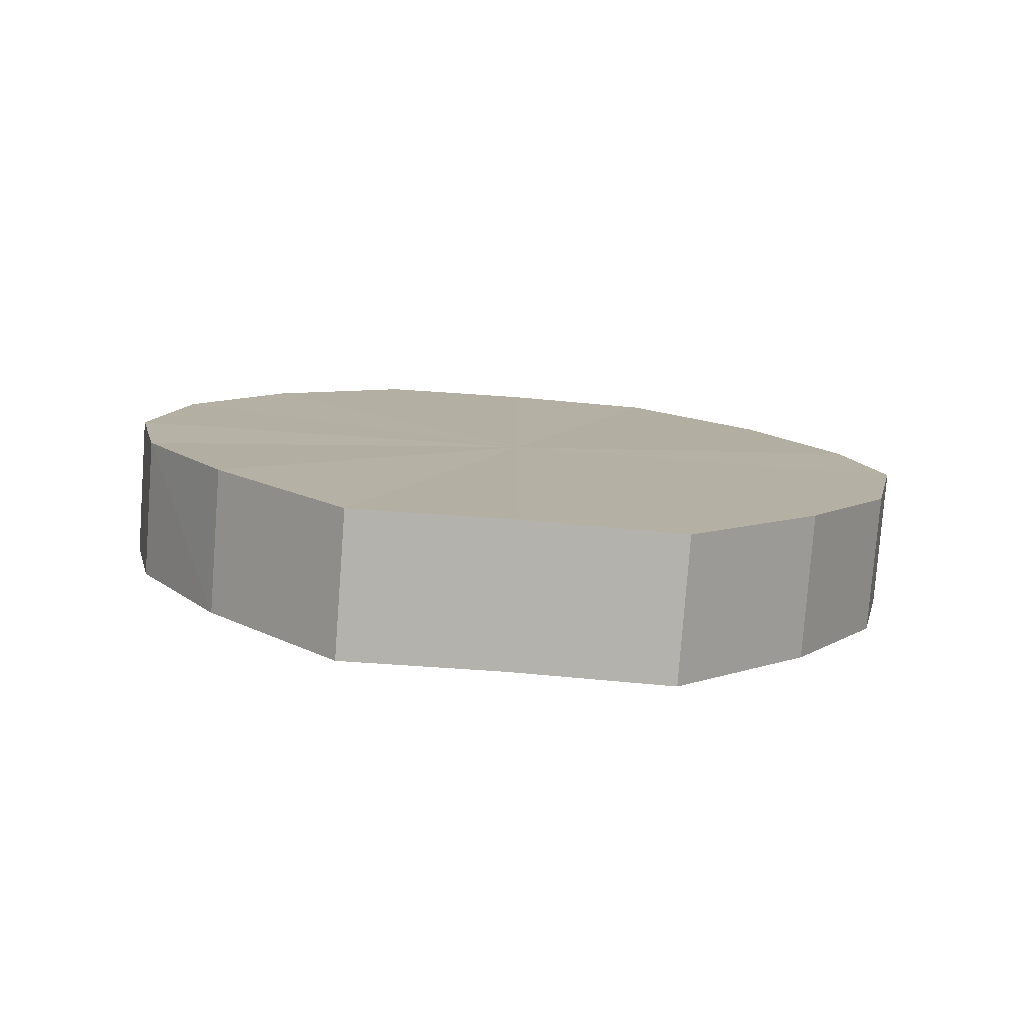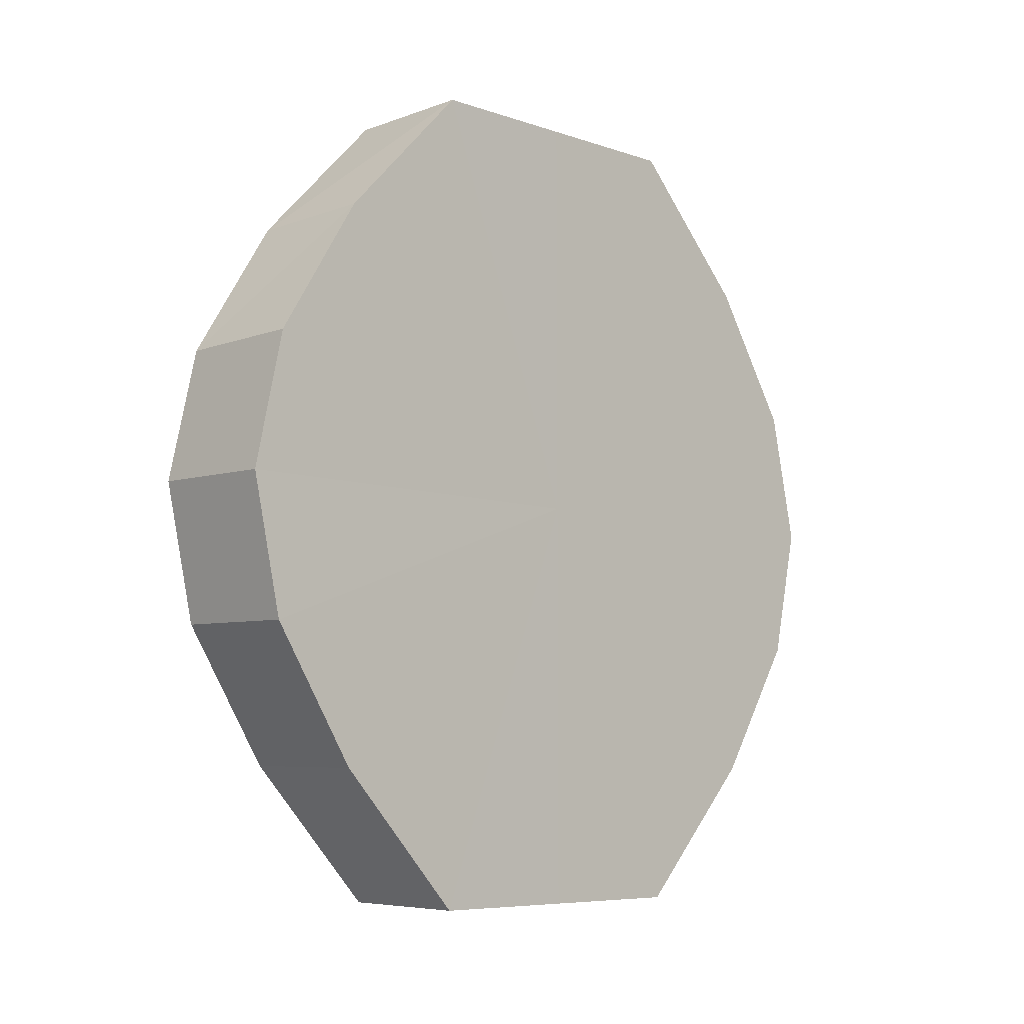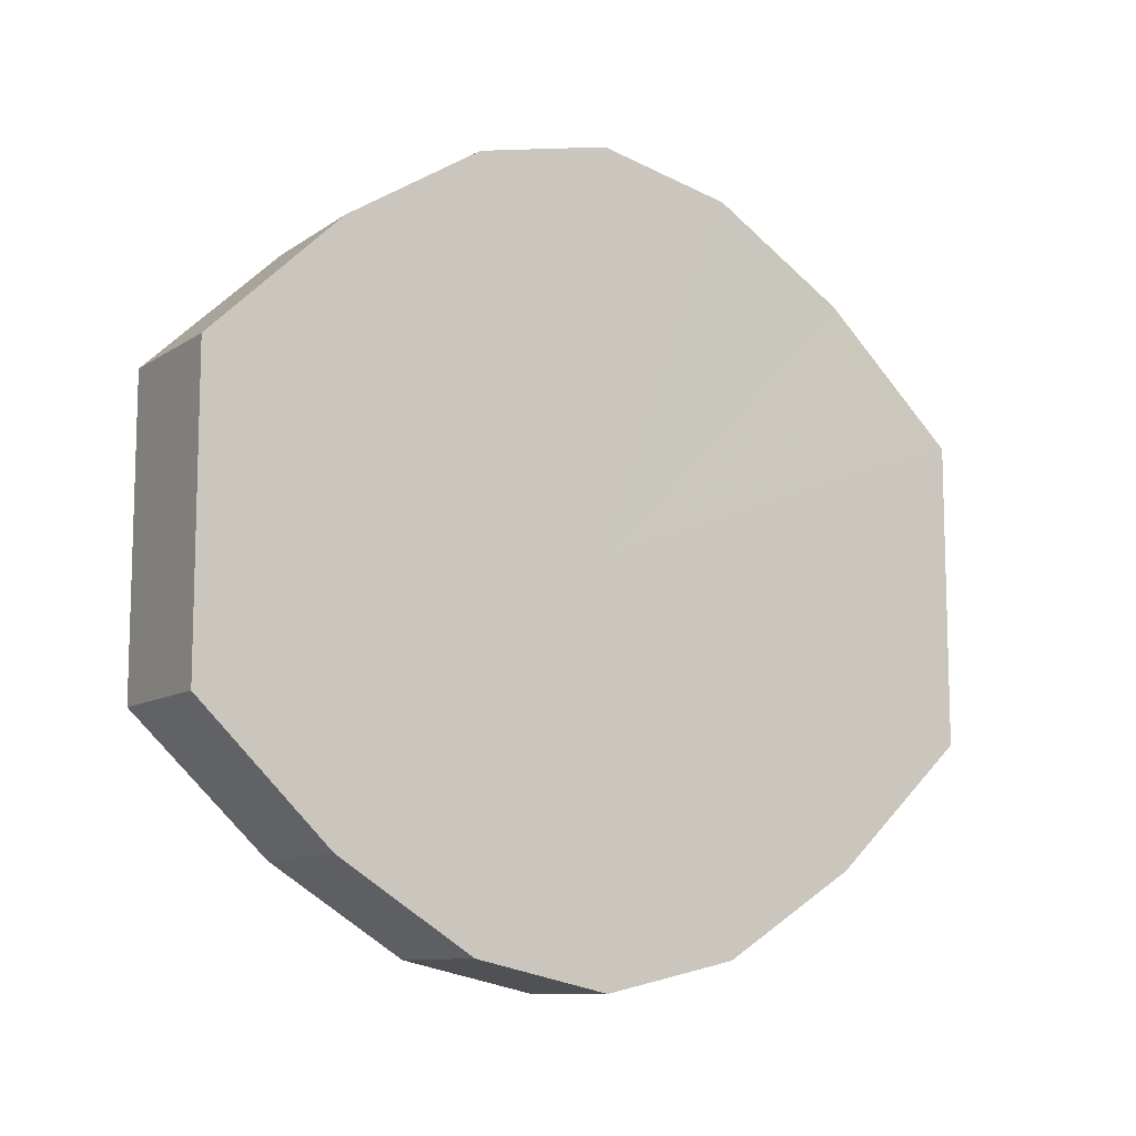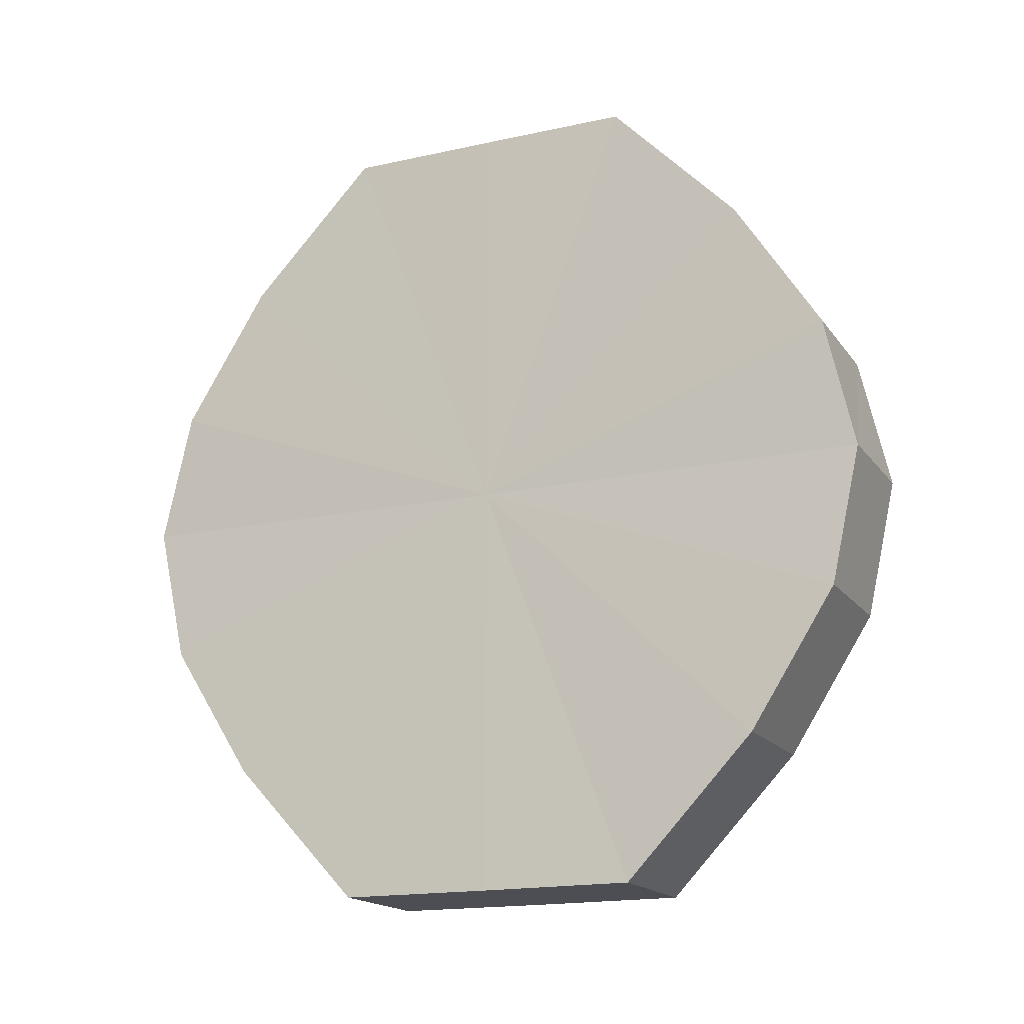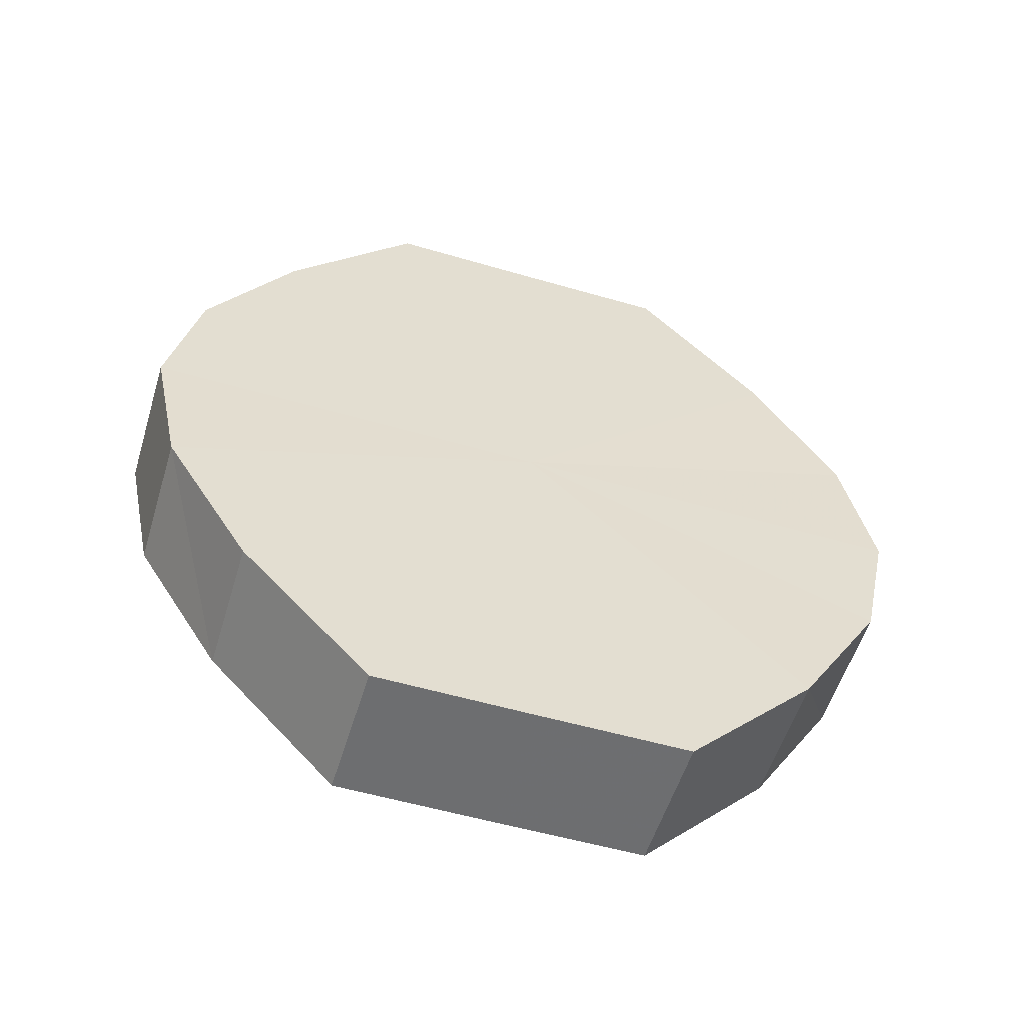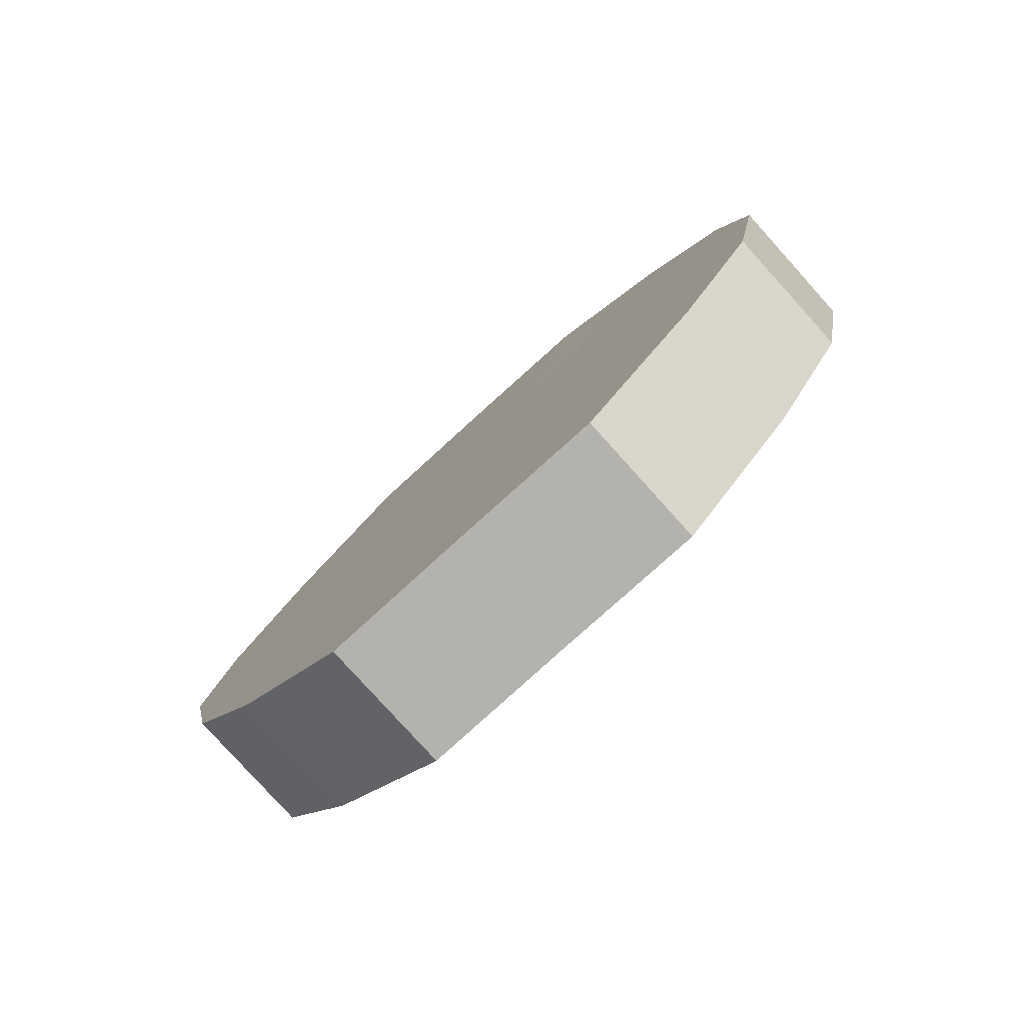
<metadata>
{"format":"obj","ext":"obj","renderer":"f3d","projection":"perspective","resolution":1024,"background":"white","views":[{"elev":-79.2,"azim":85.7,"up":"+Y"},{"elev":-6.9,"azim":45.5,"up":"+Y"},{"elev":-10.3,"azim":58.2,"up":"+Z"},{"elev":-16.9,"azim":-66.0,"up":"+Y"},{"elev":-55.1,"azim":-107.1,"up":"+Y"},{"elev":-79.9,"azim":132.1,"up":"+Y"}]}
</metadata>
<code>
o 3345
v 2253 1888 7.995
v 2253 1888 8.006
v 2253 1888 7.995
v 2253 1888 8.015
v 2253 1888 8.006
v 2253 1888 7.983
v 2253 1888 7.983
v 2253 1888 8.022
v 2253 1888 8.015
v 2253 1888 7.974
v 2253 1888 7.974
v 2253 1888 8.024
v 2253 1888 8.022
v 2253 1888 7.967
v 2253 1888 7.967
v 2253 1888 8.022
v 2253 1888 8.024
v 2253 1888 7.965
v 2253 1888 7.965
v 2253 1888 8.015
v 2253 1888 8.022
v 2253 1888 7.967
v 2253 1888 7.967
v 2253 1888 8.006
v 2253 1888 8.015
v 2253 1888 7.974
v 2253 1888 7.974
v 2253 1888 7.995
v 2253 1888 8.006
v 2253 1888 7.983
v 2253 1888 7.983
v 2253 1888 7.995
v 2253 1888 7.995
v 2253 1888 8.006
v 2253 1888 8.006
v 2253 1888 8.015
v 2253 1888 8.015
v 2253 1888 7.983
v 2253 1888 7.995
v 2253 1888 7.974
v 2253 1888 7.983
v 2253 1888 8.022
v 2253 1888 8.022
v 2253 1888 7.967
v 2253 1888 7.974
v 2253 1888 7.965
v 2253 1888 7.967
v 2253 1888 8.024
v 2253 1888 8.024
v 2253 1888 7.967
v 2253 1888 7.965
v 2253 1888 7.974
v 2253 1888 7.967
v 2253 1888 8.022
v 2253 1888 8.022
v 2253 1888 7.983
v 2253 1888 7.974
v 2253 1888 7.995
v 2253 1888 7.983
v 2253 1888 8.015
v 2253 1888 8.015
v 2253 1888 8.006
v 2253 1888 7.995
v 2253 1888 8.006
v 2253 1888 7.995
v 2253 1888 8.006
v 2253 1888 7.995
v 2253 1888 8.015
v 2253 1888 7.983
v 2253 1888 8.022
v 2253 1888 7.974
v 2253 1888 8.024
v 2253 1888 7.967
v 2253 1888 8.022
v 2253 1888 7.965
v 2253 1888 8.015
v 2253 1888 7.967
v 2253 1888 8.006
v 2253 1888 7.974
v 2253 1888 7.995
v 2253 1888 7.983
v 2253 1888 7.995
v 2253 1888 7.995
v 2253 1888 8.006
v 2253 1888 7.983
v 2253 1888 8.015
v 2253 1888 7.974
v 2253 1888 8.022
v 2253 1888 7.967
v 2253 1888 8.024
v 2253 1888 7.965
v 2253 1888 8.022
v 2253 1888 7.967
v 2253 1888 8.015
v 2253 1888 7.974
v 2253 1888 8.006
v 2253 1888 7.983
v 2253 1888 7.995
f 1 2 3
f 2 4 5
f 6 1 7
f 4 8 9
f 10 6 11
f 8 12 13
f 14 10 15
f 12 16 17
f 18 14 19
f 16 20 21
f 22 18 23
f 20 24 25
f 26 22 27
f 24 28 29
f 30 26 31
f 28 30 32
f 33 34 35
f 35 36 37
f 38 39 33
f 40 41 38
f 37 42 43
f 44 45 40
f 46 47 44
f 43 48 49
f 50 51 46
f 52 53 50
f 49 54 55
f 56 57 52
f 58 59 56
f 55 60 61
f 62 63 58
f 61 64 62
f 65 66 67
f 65 68 66
f 65 67 69
f 65 70 68
f 65 69 71
f 65 72 70
f 65 71 73
f 65 74 72
f 65 73 75
f 65 76 74
f 65 75 77
f 65 78 76
f 65 77 79
f 65 80 78
f 65 79 81
f 65 81 80
f 82 83 84
f 82 85 83
f 82 84 86
f 82 87 85
f 82 86 88
f 82 89 87
f 82 88 90
f 82 91 89
f 82 90 92
f 82 93 91
f 82 92 94
f 82 95 93
f 82 94 96
f 82 97 95
f 82 96 98
f 82 98 97

</code>
